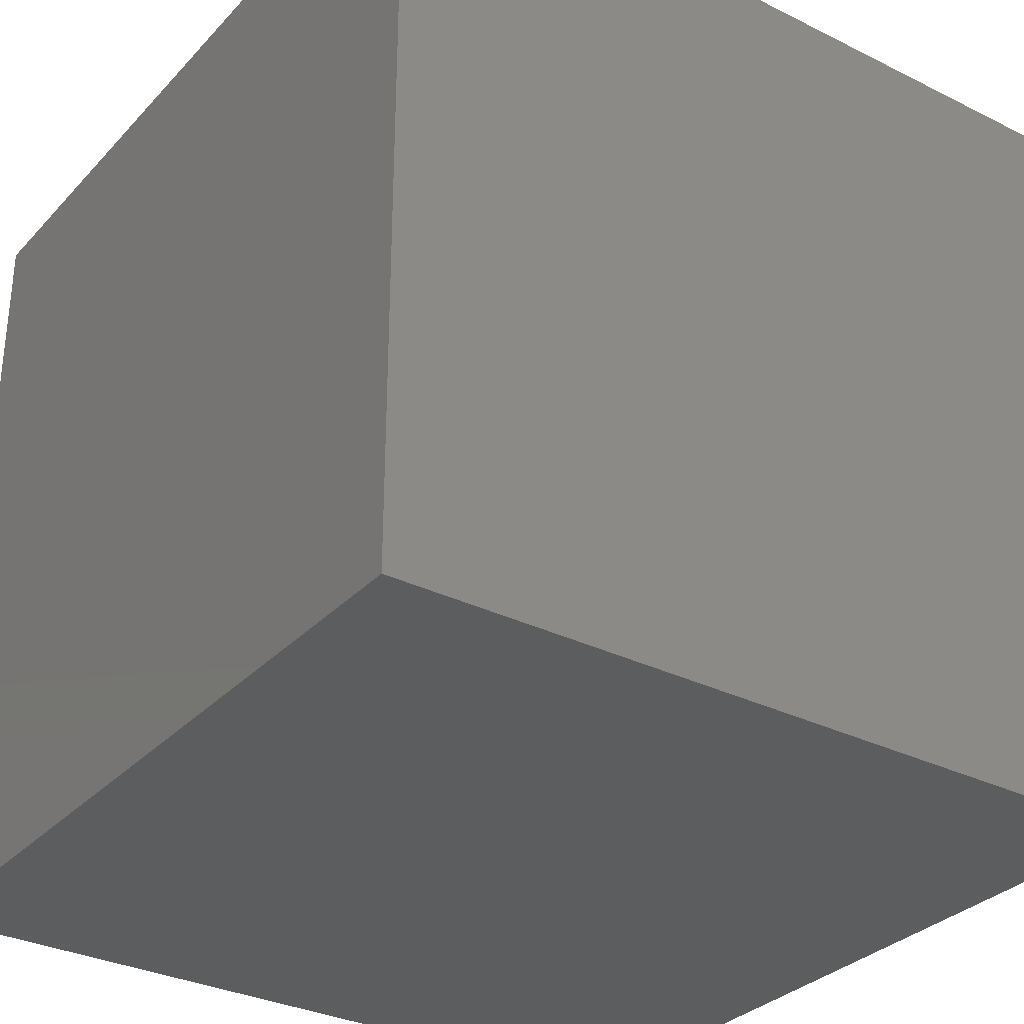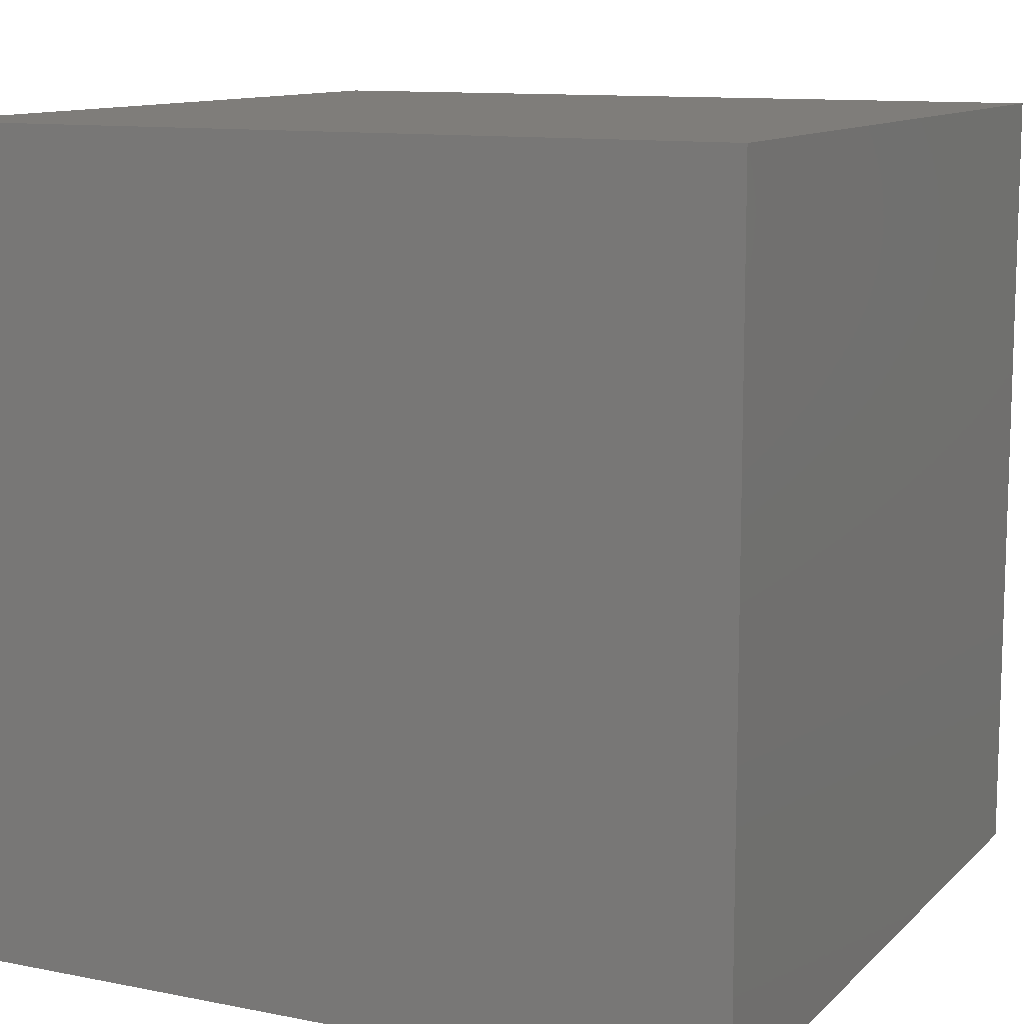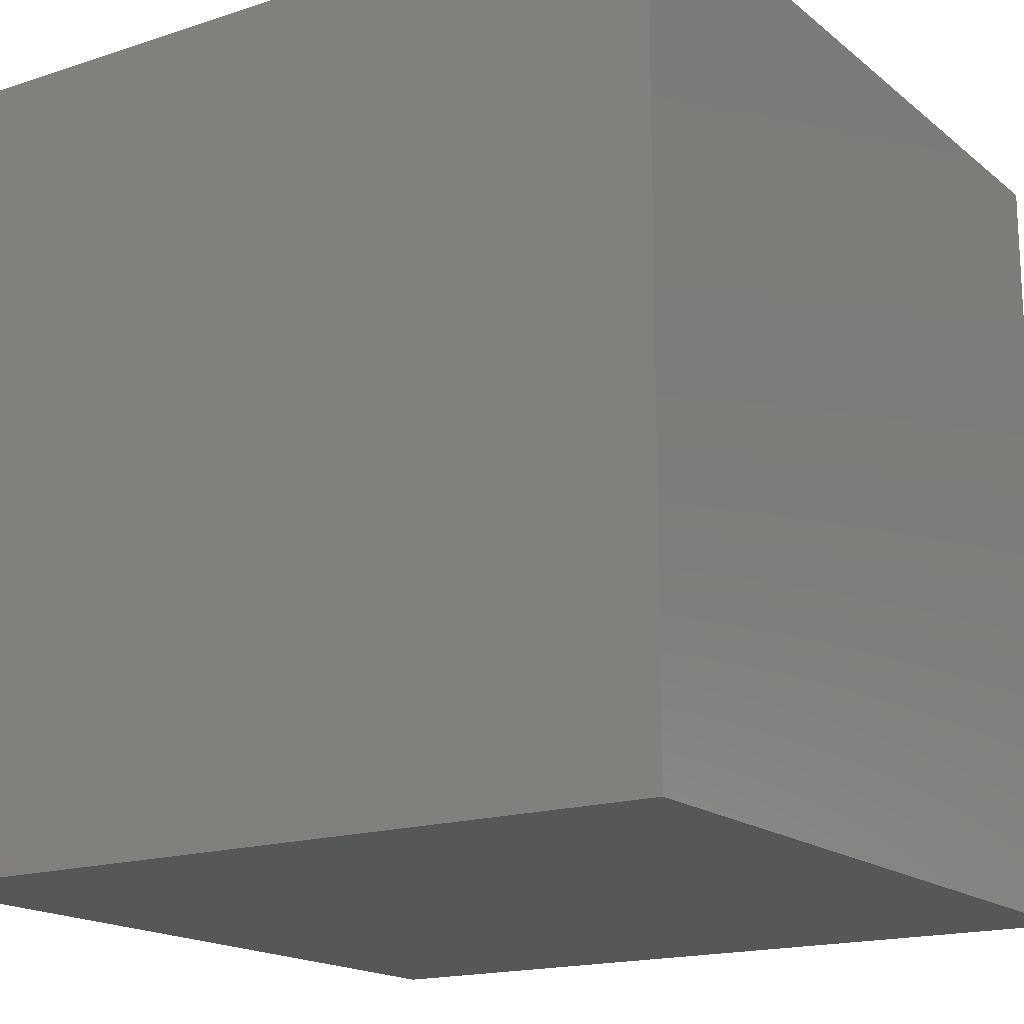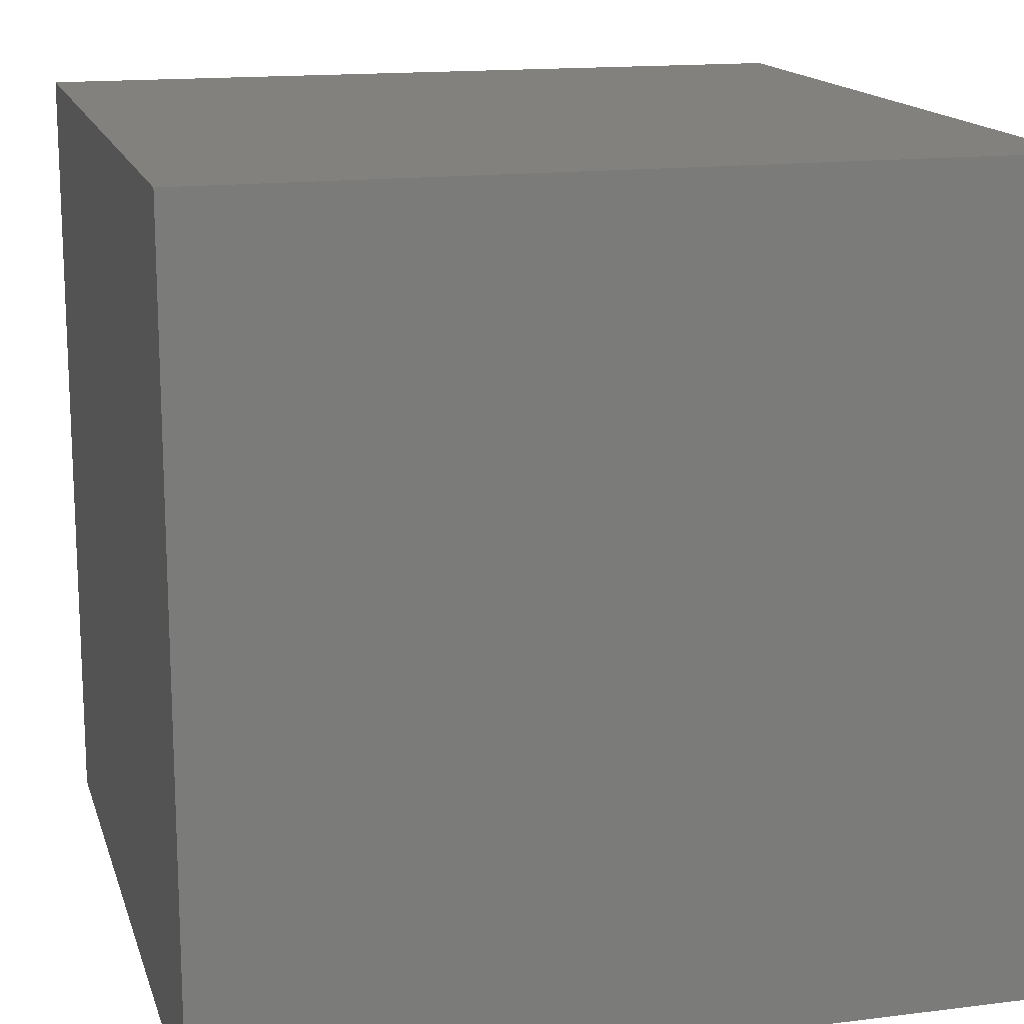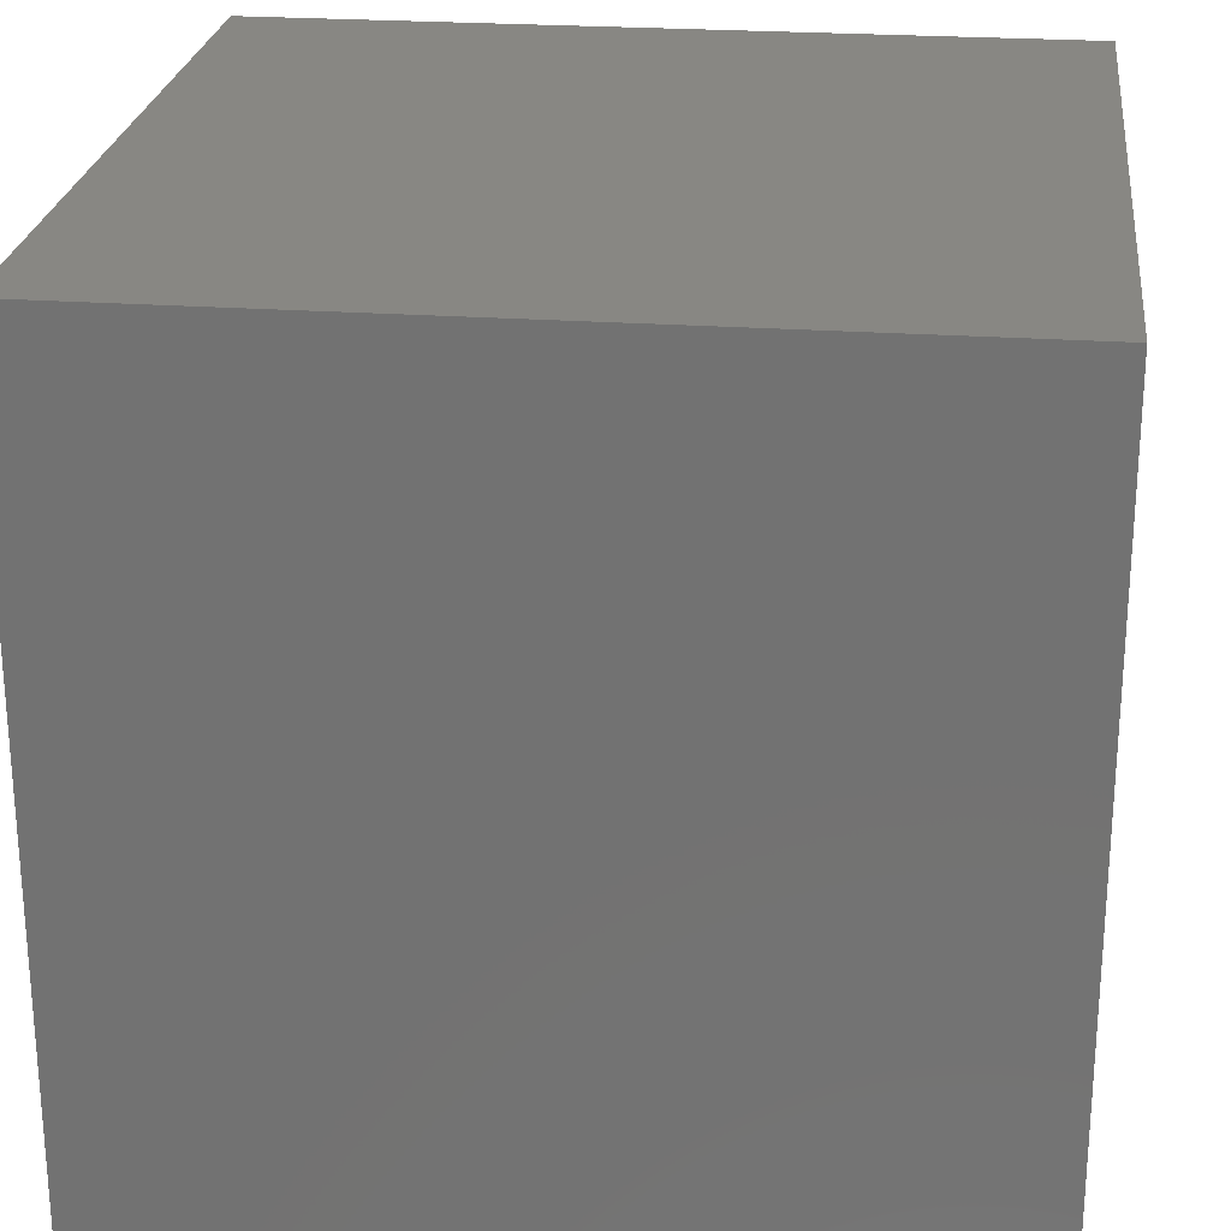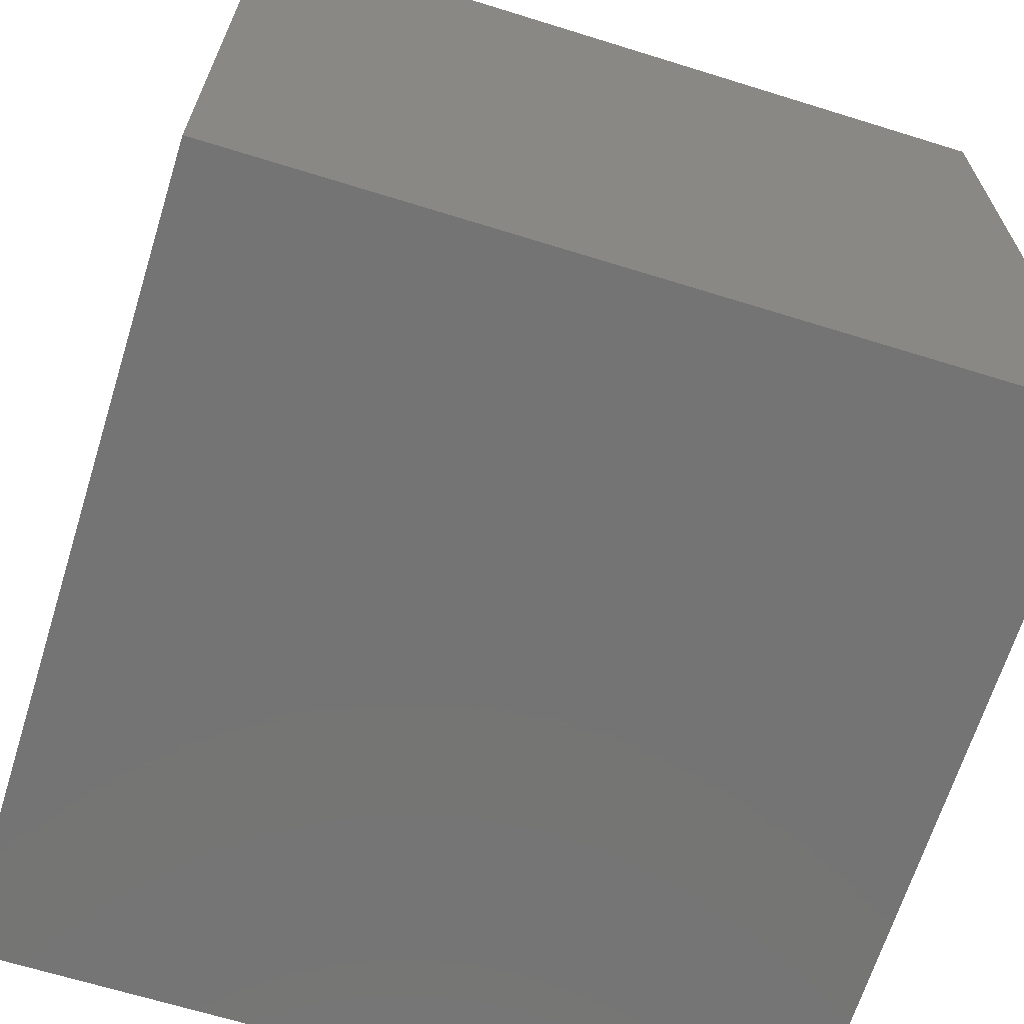
<metadata>
{"format":"stl","ext":"stl","renderer":"f3d","projection":"perspective","resolution":1024,"background":"white","views":[{"elev":-31.8,"azim":-125.0,"up":"+Y"},{"elev":11.2,"azim":-154.0,"up":"+Z"},{"elev":-17.2,"azim":-146.8,"up":"+Y"},{"elev":15.3,"azim":-104.9,"up":"+Z"},{"elev":24.5,"azim":-83.4,"up":"+Z"},{"elev":-66.6,"azim":-17.3,"up":"+Y"}]}
</metadata>
<code>
# stl→obj: 8 verts, 12 faces
v -6 3 0
v -7 3 0
v -6 2 0
v -7 2 0
v -6 2 -1
v -7 2 -1
v -6 3 -1
v -7 3 -1
f 1 2 3
f 3 2 4
f 5 6 7
f 7 6 8
f 4 6 3
f 3 6 5
f 2 8 4
f 4 8 6
f 1 7 2
f 2 7 8
f 3 5 1
f 1 5 7

</code>
